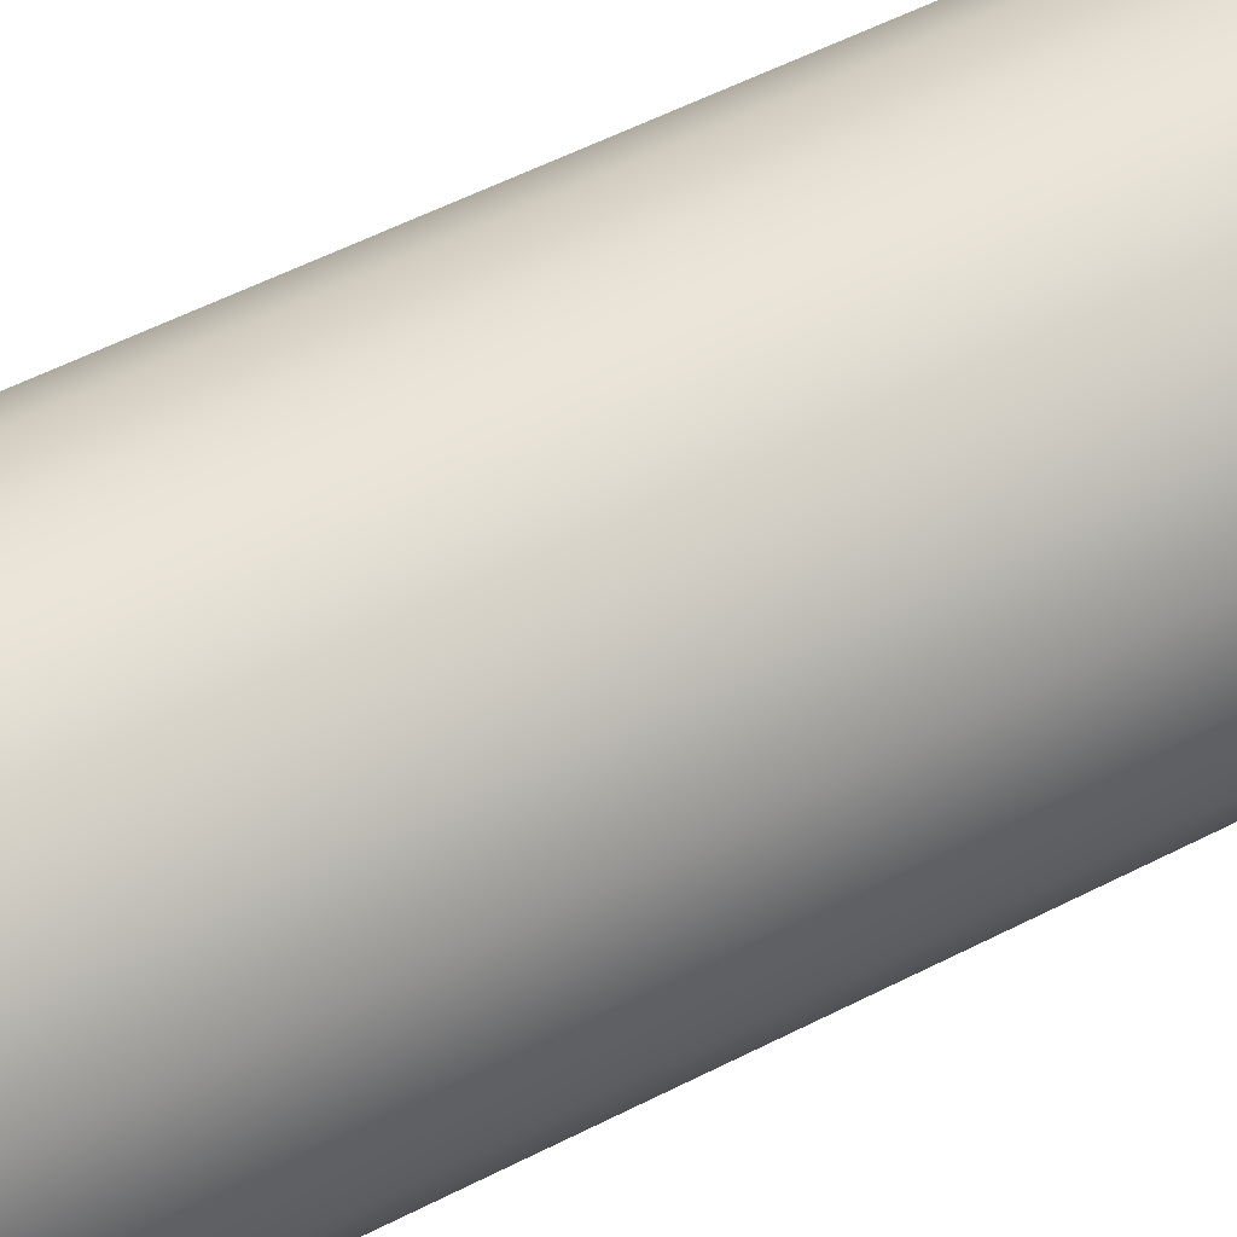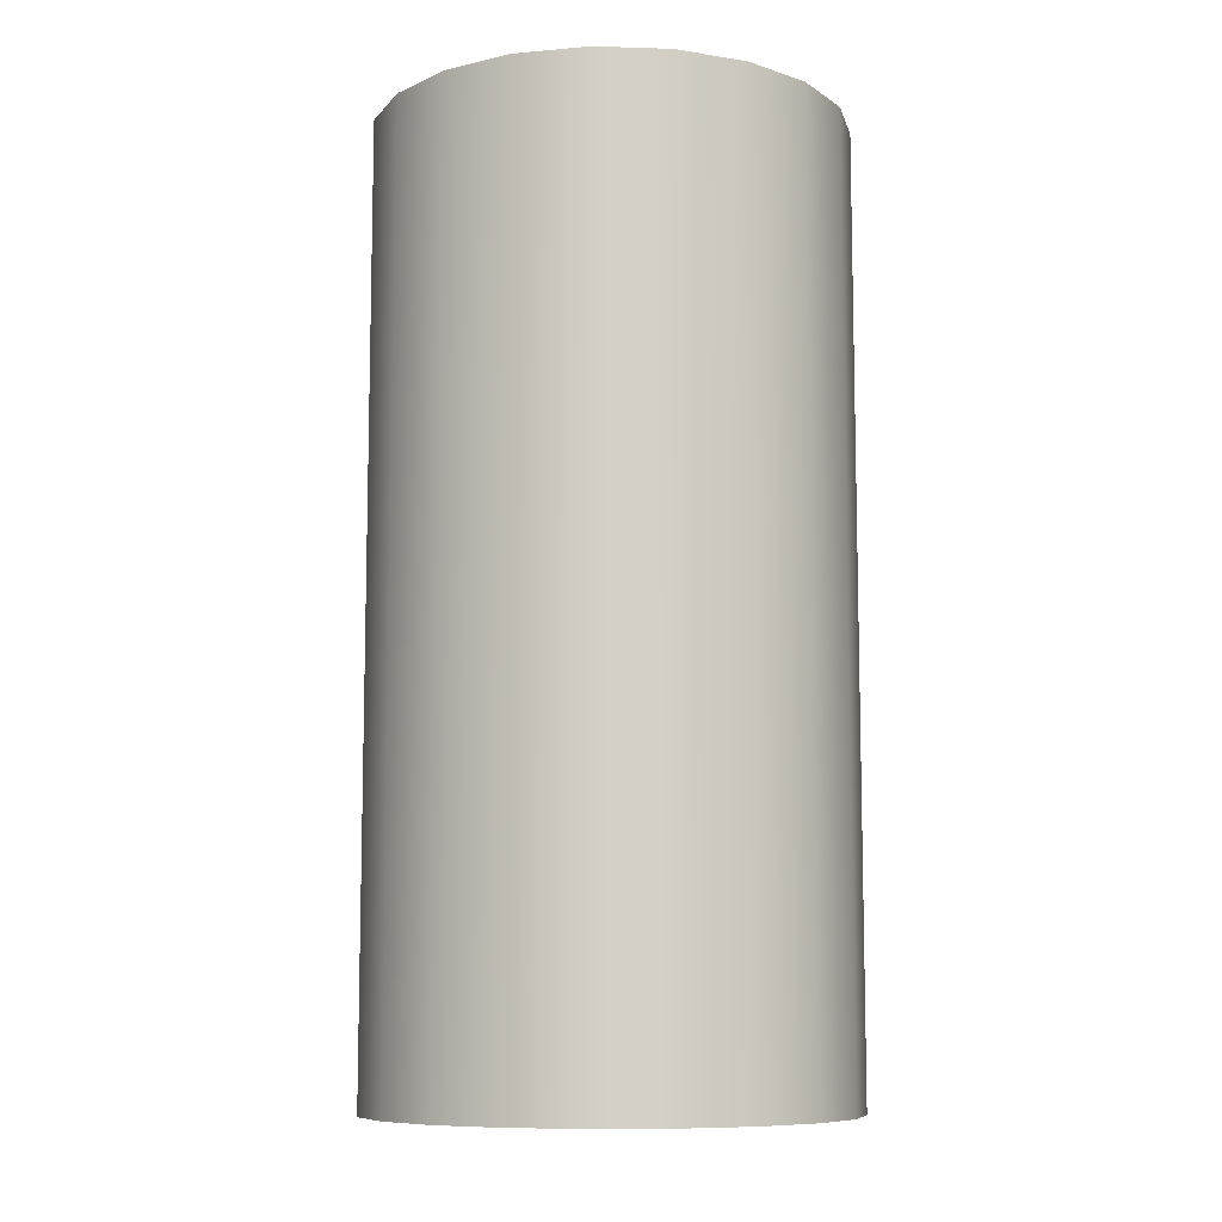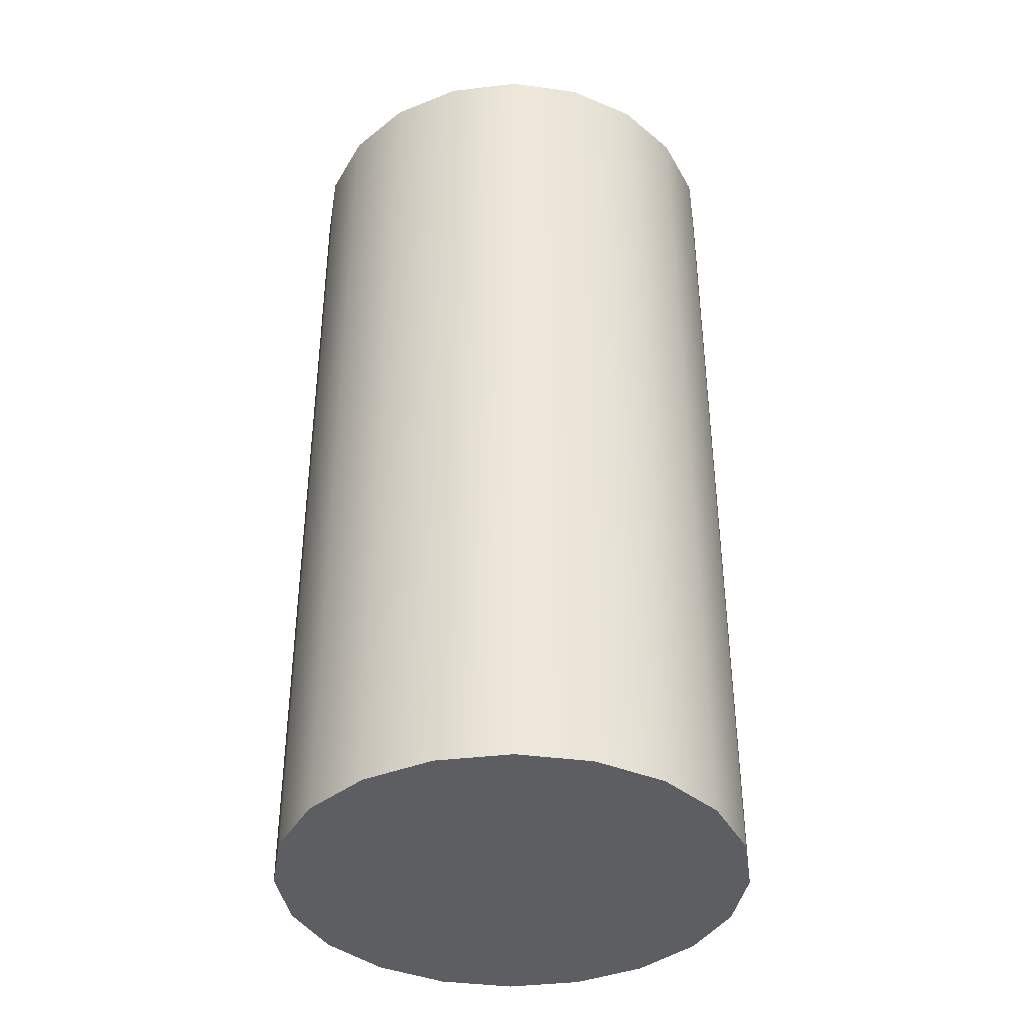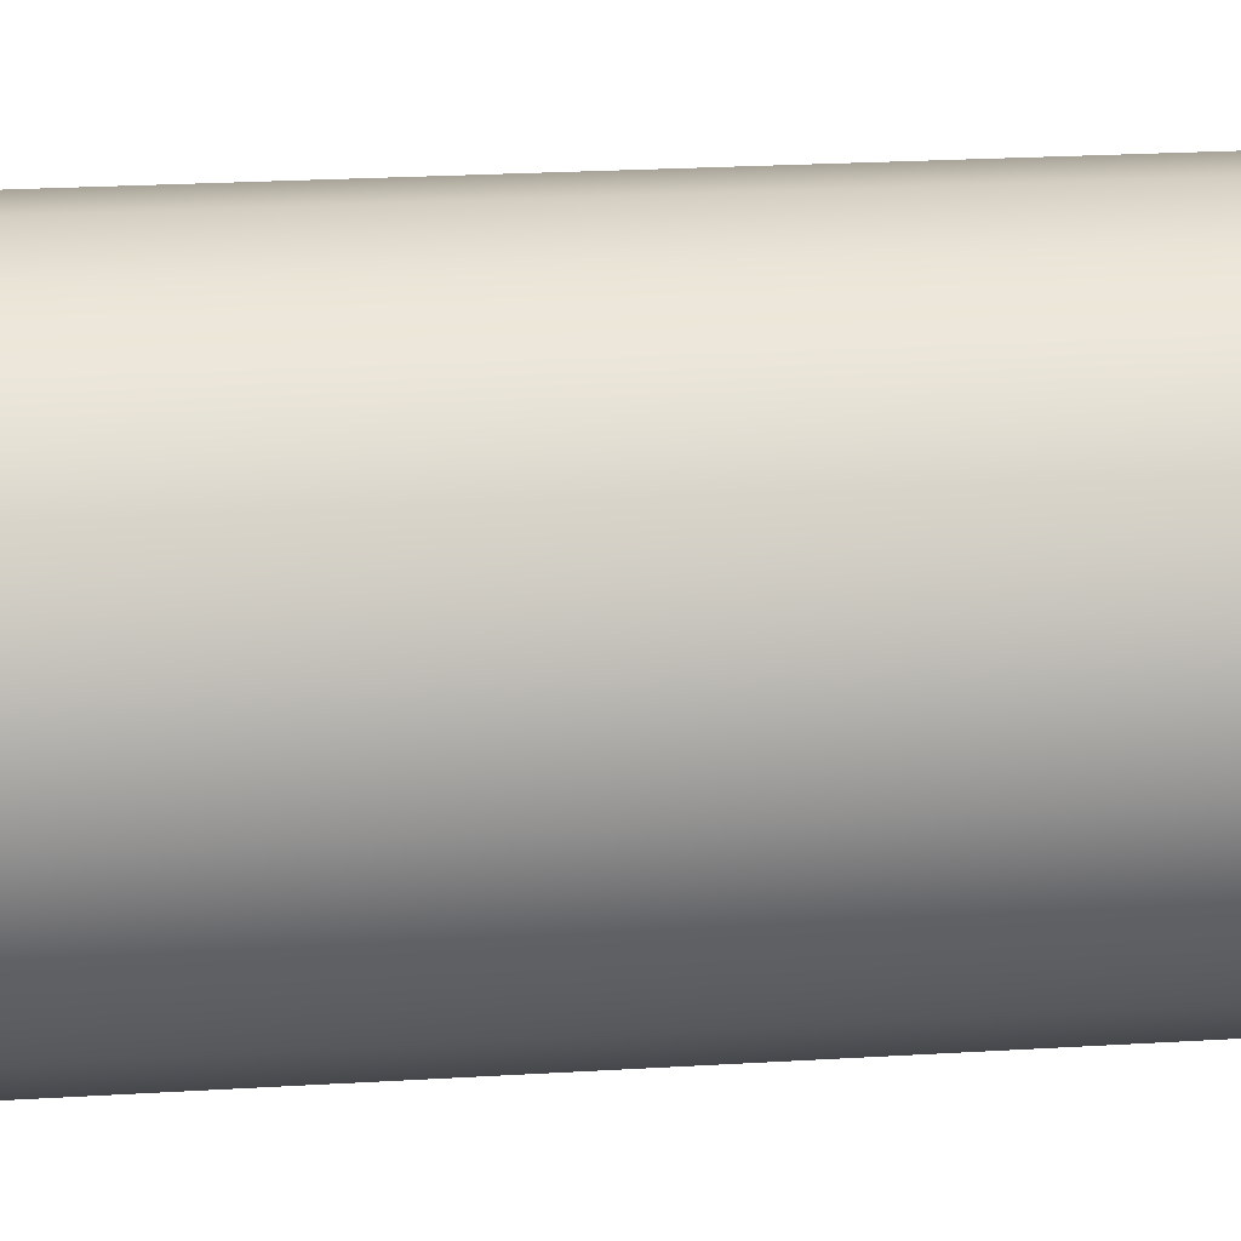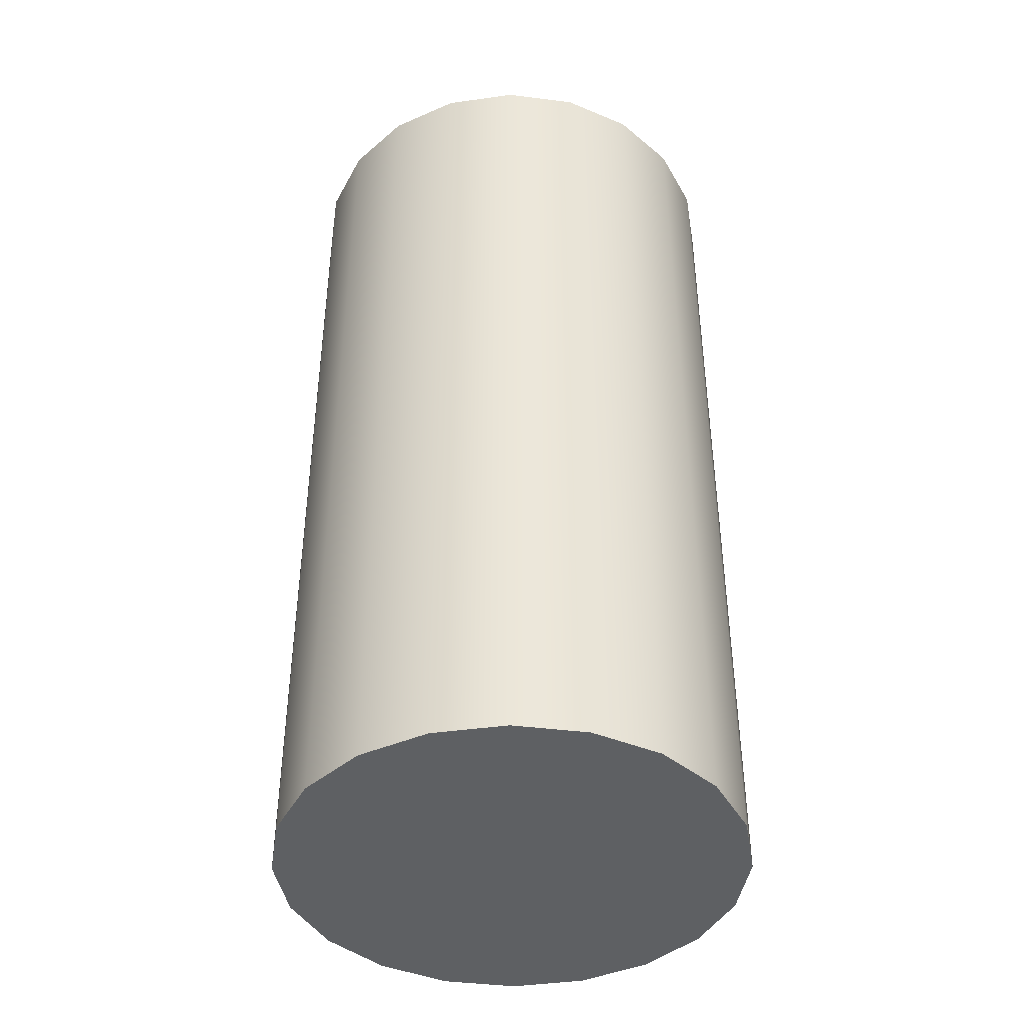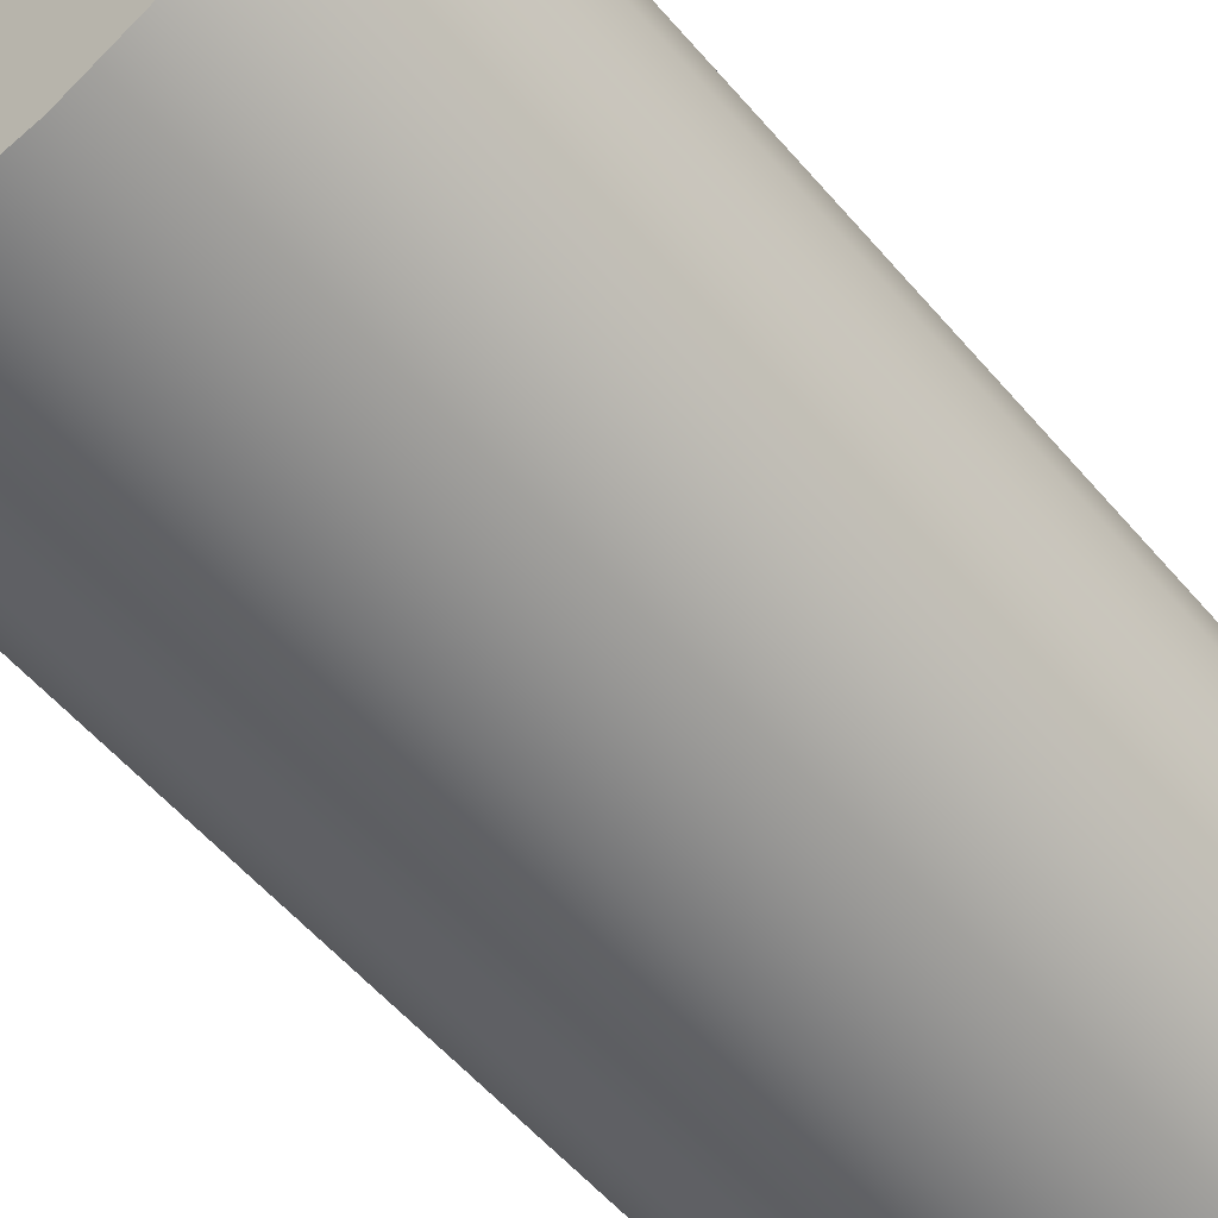
<metadata>
{"format":"obj","ext":"obj","renderer":"f3d","projection":"perspective","resolution":1024,"background":"white","views":[{"elev":61.3,"azim":63.1,"up":"+Z"},{"elev":-9.2,"azim":-175.7,"up":"+Y"},{"elev":-39.1,"azim":-54.5,"up":"+Y"},{"elev":25.0,"azim":-95.5,"up":"+Z"},{"elev":-42.3,"azim":72.5,"up":"+Y"},{"elev":-56.4,"azim":39.9,"up":"+Z"}]}
</metadata>
<code>
g Cylinder
v -0.4755 -1 -0.1545
v -0.4045 -1 -0.2939
v -0.2939 -1 -0.4045
v -0.1545 -1 -0.4755
v 0 -1 -0.5
v 0.1545 -1 -0.4755
v 0.2939 -1 -0.4045
v 0.4045 -1 -0.2939
v 0.4755 -1 -0.1545
v 0.5 -1 0
v 0.4755 -1 0.1545
v 0.4045 -1 0.2939
v 0.2939 -1 0.4045
v 0.1545 -1 0.4755
v 0 -1 0.5
v -0.1545 -1 0.4755
v -0.2939 -1 0.4045
v -0.4045 -1 0.2939
v -0.4755 -1 0.1545
v -0.5 -1 0
v -0.4755 1 -0.1545
v -0.4045 1 -0.2939
v -0.2939 1 -0.4045
v -0.1545 1 -0.4755
v 0 1 -0.5
v 0.1545 1 -0.4755
v 0.2939 1 -0.4045
v 0.4045 1 -0.2939
v 0.4755 1 -0.1545
v 0.5 1 0
v 0.4755 1 0.1545
v 0.4045 1 0.2939
v 0.2939 1 0.4045
v 0.1545 1 0.4755
v 0 1 0.5
v -0.1545 1 0.4755
v -0.2939 1 0.4045
v -0.4045 1 0.2939
v -0.4755 1 0.1545
v -0.5 1 0
v 0 -1 0
v 0 1 0
v 0.5 -1 0
v 0.5 1 0
v -0.5 -1 0
v -0.5 1 0
v -0.4755 1 -0.1545
v -0.4755 -1 -0.1545
v -0.4045 -1 -0.2939
v -0.4755 -1 -0.1545
v -0.2939 -1 -0.4045
v -0.1545 -1 -0.4755
v 0 -1 -0.5
v 0.1545 -1 -0.4755
v 0.2939 -1 -0.4045
v 0.4045 -1 -0.2939
v 0.4755 -1 -0.1545
v 0.5 -1 0
v 0.4755 -1 0.1545
v 0.4045 -1 0.2939
v 0.2939 -1 0.4045
v 0.1545 -1 0.4755
v 0 -1 0.5
v -0.1545 -1 0.4755
v -0.2939 -1 0.4045
v -0.4045 -1 0.2939
v -0.4755 -1 0.1545
v -0.5 -1 0
v -0.4755 1 -0.1545
v -0.4045 1 -0.2939
v -0.2939 1 -0.4045
v -0.1545 1 -0.4755
v 0 1 -0.5
v 0.1545 1 -0.4755
v 0.2939 1 -0.4045
v 0.4045 1 -0.2939
v 0.4755 1 -0.1545
v 0.5 1 0
v 0.4755 1 0.1545
v 0.4045 1 0.2939
v 0.2939 1 0.4045
v 0.1545 1 0.4755
v 0 1 0.5
v -0.1545 1 0.4755
v -0.2939 1 0.4045
v -0.4045 1 0.2939
v -0.4755 1 0.1545
v -0.5 1 0
f 1 21 22
f 1 22 2
f 2 22 23
f 2 23 3
f 3 23 24
f 3 24 4
f 4 24 25
f 4 25 5
f 5 25 26
f 5 26 6
f 6 26 27
f 6 27 7
f 7 27 28
f 7 28 8
f 8 28 29
f 8 29 9
f 9 29 30
f 9 30 10
f 43 44 31
f 43 31 11
f 11 31 32
f 11 32 12
f 12 32 33
f 12 33 13
f 13 33 34
f 13 34 14
f 14 34 35
f 14 35 15
f 15 35 36
f 15 36 16
f 16 36 37
f 16 37 17
f 17 37 38
f 17 38 18
f 18 38 39
f 18 39 19
f 19 39 40
f 19 40 20
f 45 46 47
f 45 47 48
f 49 41 50
f 51 41 49
f 52 41 51
f 53 41 52
f 54 41 53
f 55 41 54
f 56 41 55
f 57 41 56
f 58 41 57
f 59 41 58
f 60 41 59
f 61 41 60
f 62 41 61
f 63 41 62
f 64 41 63
f 65 41 64
f 66 41 65
f 67 41 66
f 68 41 67
f 50 41 68
f 69 42 70
f 70 42 71
f 71 42 72
f 72 42 73
f 73 42 74
f 74 42 75
f 75 42 76
f 76 42 77
f 77 42 78
f 78 42 79
f 79 42 80
f 80 42 81
f 81 42 82
f 82 42 83
f 83 42 84
f 84 42 85
f 85 42 86
f 86 42 87
f 87 42 88
f 88 42 69

</code>
